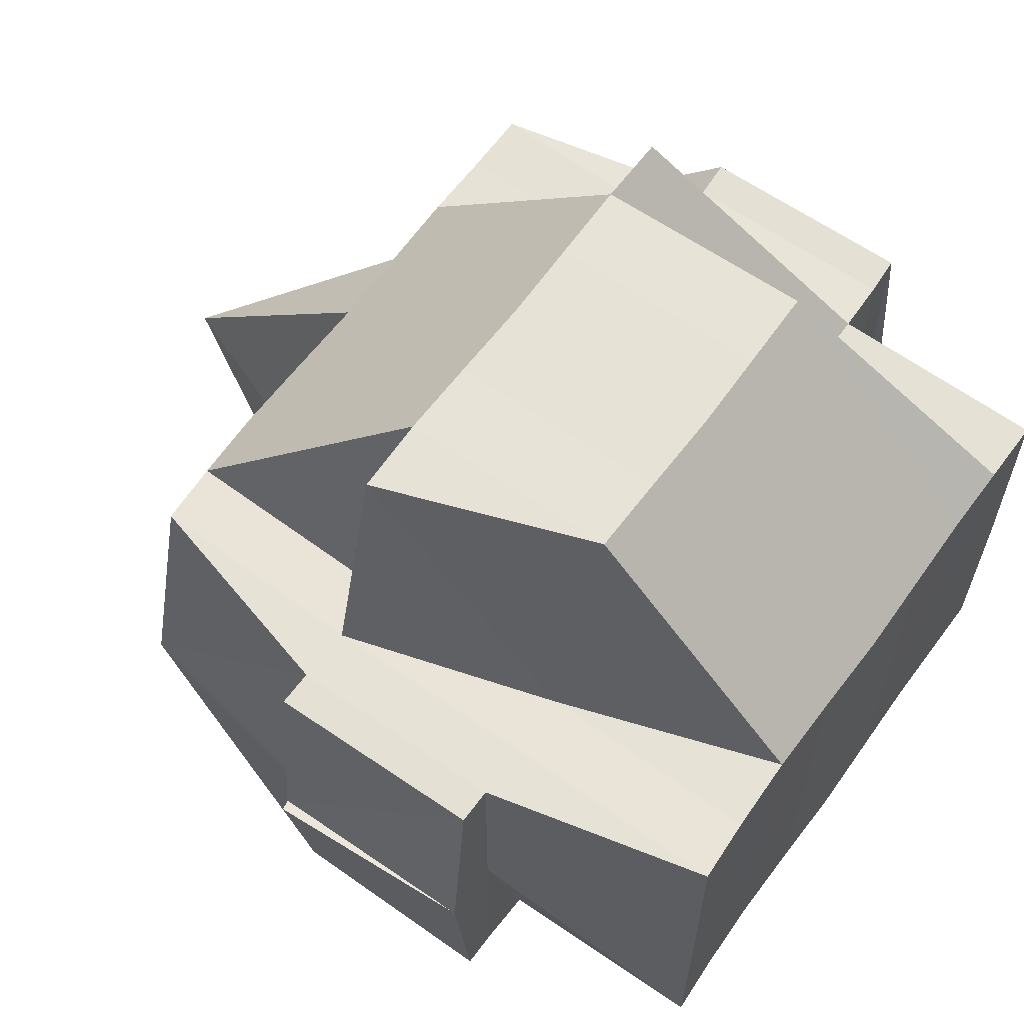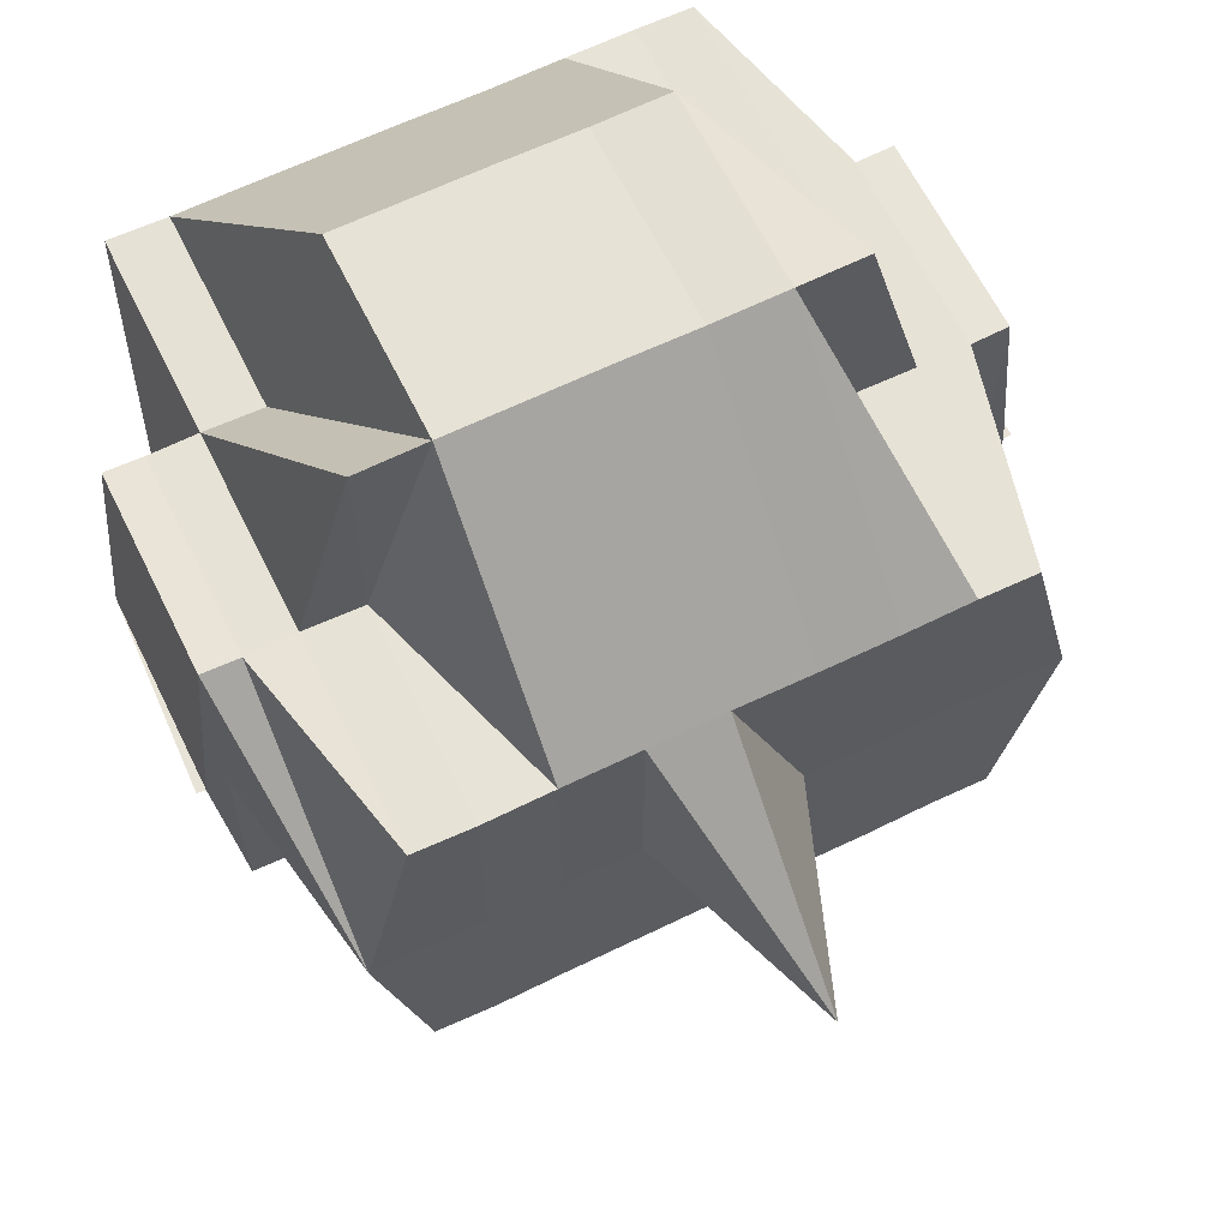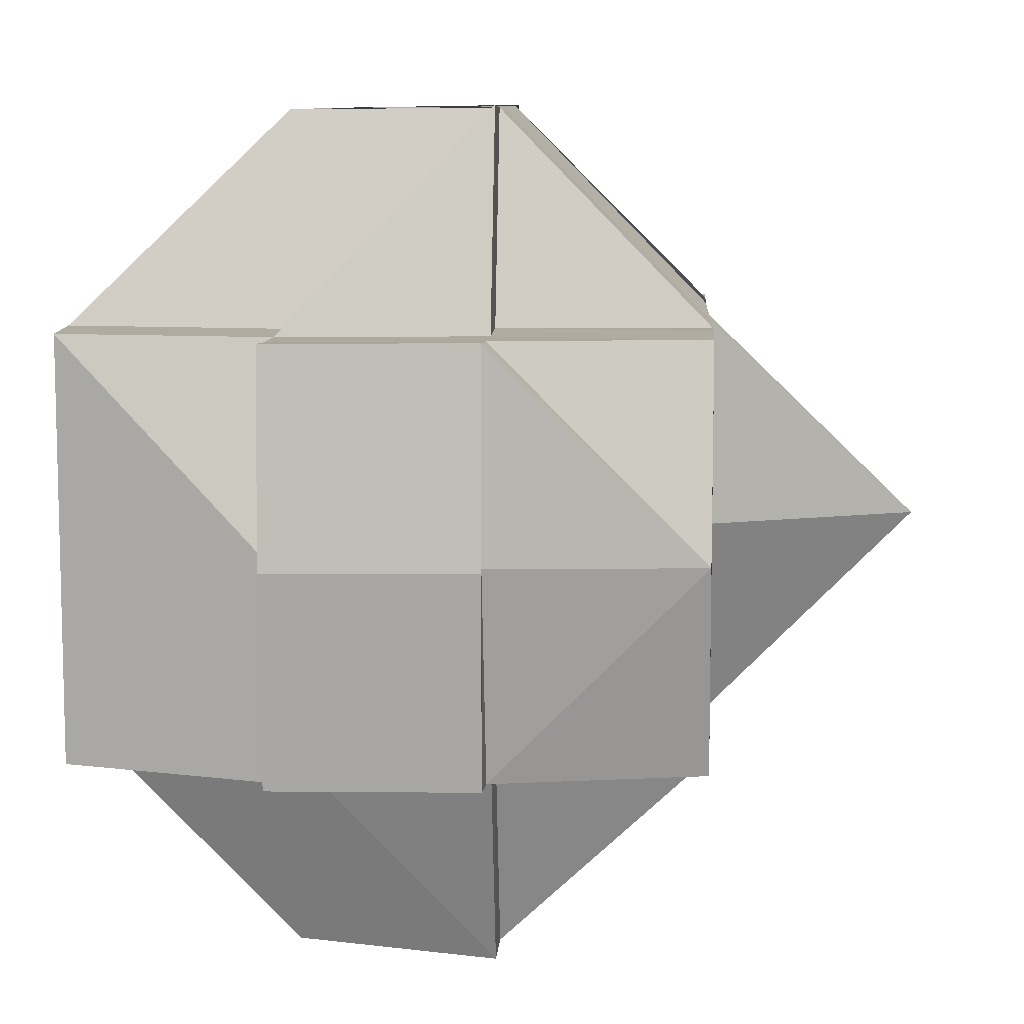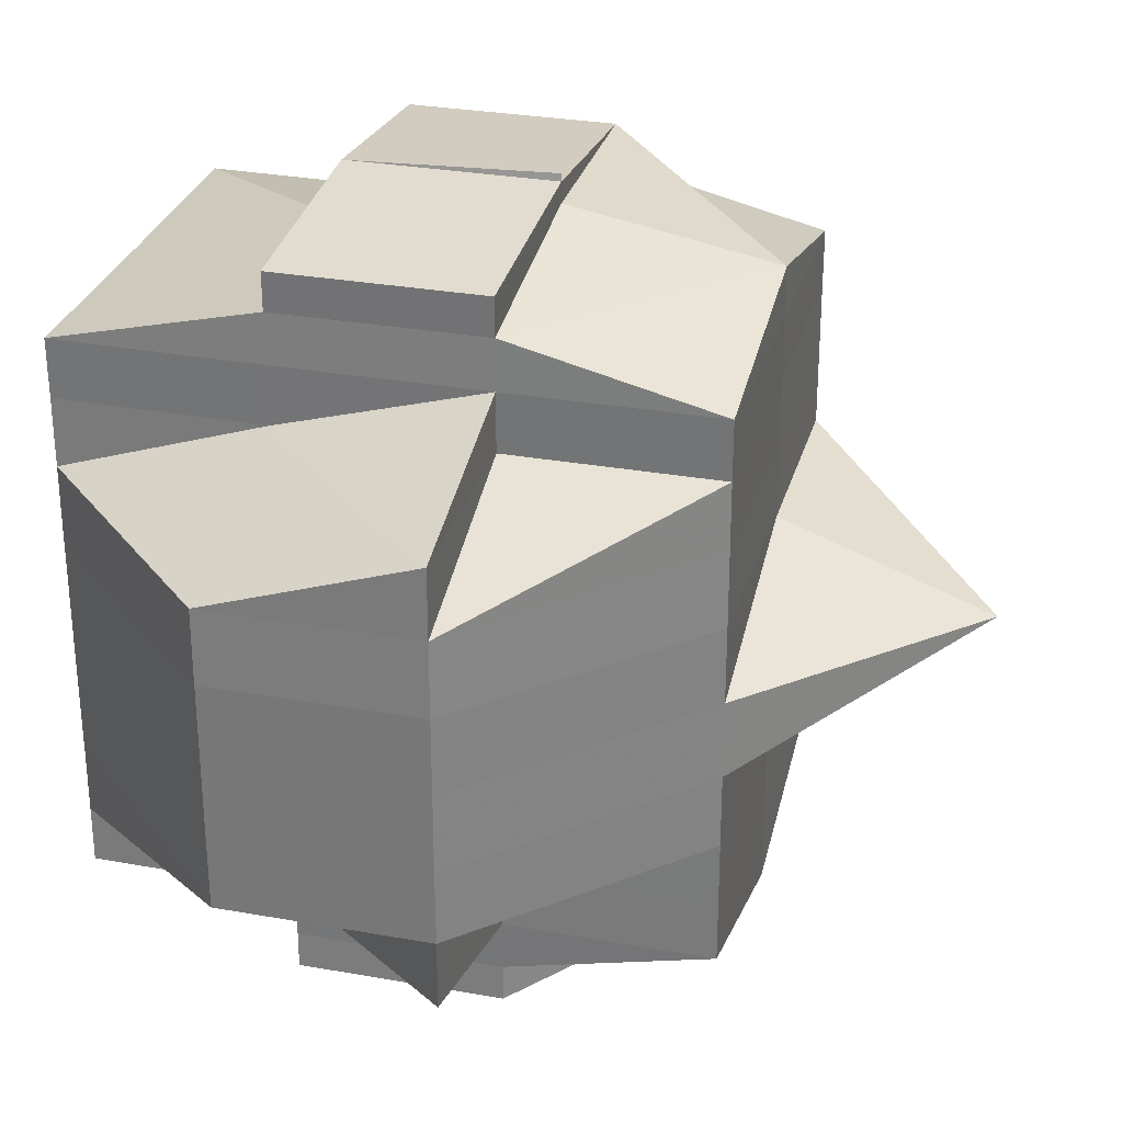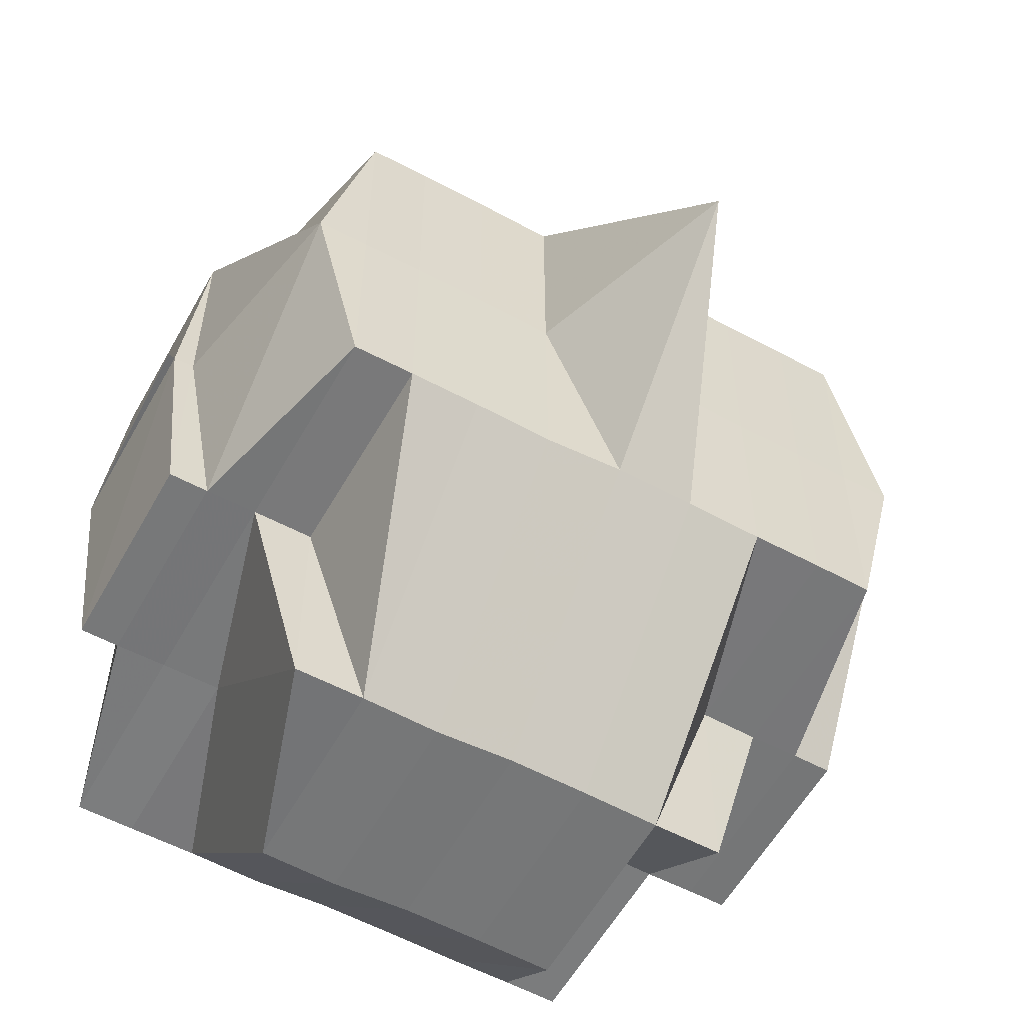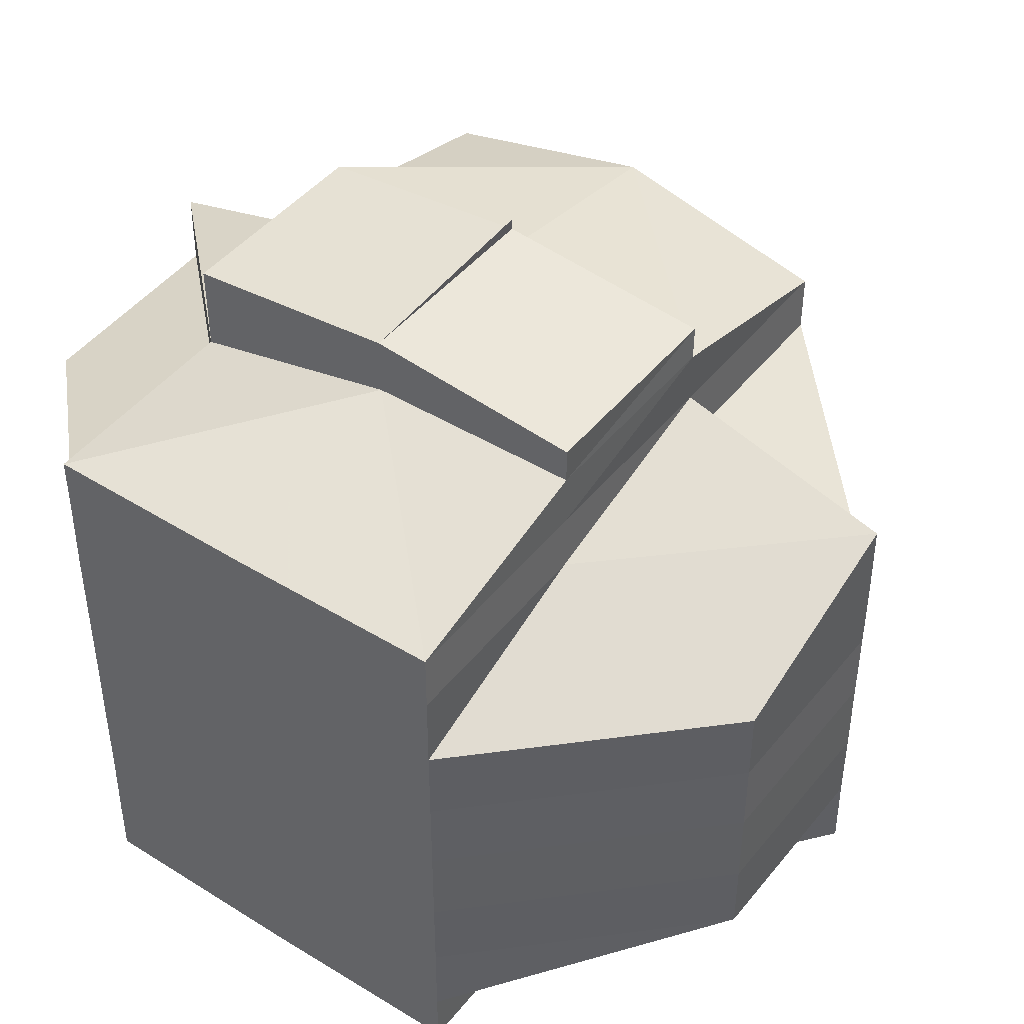
<metadata>
{"format":"obj","ext":"obj","renderer":"f3d","projection":"perspective","resolution":1024,"background":"white","views":[{"elev":63.0,"azim":-144.3,"up":"+Y"},{"elev":63.6,"azim":63.9,"up":"+Y"},{"elev":9.1,"azim":3.5,"up":"+Y"},{"elev":29.4,"azim":14.9,"up":"+Z"},{"elev":-57.4,"azim":61.1,"up":"+Y"},{"elev":45.1,"azim":-54.2,"up":"+Z"}]}
</metadata>
<code>
o 1335
v 2229 1864 10.15
v 2229 1864 10.15
v 2229 1864 10.15
v 2229 1864 10.15
v 2229 1864 10.15
v 2229 1864 10.15
v 2229 1864 10.15
v 2229 1864 10.15
v 2229 1864 10.15
v 2229 1864 10.15
v 2229 1864 10.15
v 2229 1864 10.15
v 2229 1864 10.15
v 2229 1864 10.15
v 2229 1864 10.15
v 2229 1864 10.15
v 2229 1864 10.15
v 2229 1864 10.15
v 2229 1864 10.15
v 2229 1864 10.15
v 2229 1864 10.15
v 2229 1864 10.15
v 2229 1864 10.15
v 2229 1864 10.15
v 2229 1864 10.15
v 2229 1864 10.15
v 2229 1864 10.15
v 2229 1864 10.14
v 2229 1864 10.14
v 2229 1864 10.15
v 2229 1864 10.14
v 2229 1864 10.15
v 2229 1864 10.15
v 2229 1864 10.15
v 2229 1864 10.15
v 2229 1864 10.15
v 2229 1864 10.15
v 2229 1864 10.15
v 2229 1864 10.15
v 2229 1864 10.14
v 2229 1864 10.15
v 2229 1864 10.15
v 2229 1864 10.15
v 2229 1864 10.15
v 2229 1864 10.15
v 2229 1864 10.15
v 2229 1864 10.15
v 2229 1864 10.14
v 2229 1864 10.14
v 2229 1864 10.14
v 2229 1864 10.14
v 2229 1864 10.14
v 2229 1864 10.14
v 2229 1864 10.14
v 2229 1864 10.14
v 2229 1864 10.14
v 2229 1864 10.14
v 2229 1864 10.14
v 2229 1864 10.14
v 2229 1864 10.14
v 2229 1864 10.13
v 2229 1864 10.15
v 2229 1864 10.15
v 2229 1864 10.14
v 2229 1864 10.15
v 2229 1864 10.15
v 2229 1864 10.14
v 2229 1864 10.15
v 2229 1864 10.14
v 2229 1864 10.14
v 2229 1864 10.15
v 2229 1864 10.15
v 2229 1864 10.15
v 2229 1864 10.15
v 2229 1864 10.15
v 2229 1864 10.15
v 2229 1864 10.15
v 2229 1864 10.15
v 2229 1864 10.15
v 2229 1864 10.15
v 2229 1864 10.15
v 2229 1864 10.15
v 2229 1864 10.14
v 2229 1864 10.15
v 2229 1864 10.15
v 2229 1864 10.15
v 2229 1864 10.15
v 2229 1864 10.15
v 2229 1864 10.15
v 2229 1864 10.15
v 2229 1864 10.15
v 2229 1864 10.15
v 2229 1864 10.15
v 2229 1864 10.15
v 2229 1864 10.15
v 2229 1864 10.15
v 2229 1864 10.15
v 2229 1864 10.15
v 2229 1864 10.15
v 2229 1864 10.15
v 2229 1864 10.14
v 2229 1864 10.15
v 2229 1864 10.15
v 2229 1864 10.15
v 2229 1864 10.14
v 2229 1864 10.15
v 2229 1864 10.15
v 2229 1864 10.15
v 2229 1864 10.14
v 2229 1864 10.14
v 2229 1864 10.14
v 2229 1864 10.14
v 2229 1864 10.14
v 2229 1864 10.14
v 2229 1864 10.13
v 2229 1864 10.13
v 2229 1864 10.13
v 2229 1864 10.13
v 2229 1864 10.13
v 2229 1864 10.13
v 2229 1864 10.13
v 2229 1864 10.12
v 2229 1864 10.13
v 2229 1864 10.13
v 2229 1864 10.12
v 2229 1864 10.12
v 2229 1864 10.13
v 2229 1864 10.12
v 2229 1864 10.12
v 2229 1864 10.12
v 2229 1864 10.12
v 2229 1864 10.12
v 2229 1864 10.12
v 2229 1864 10.12
v 2229 1864 10.12
v 2229 1864 10.12
v 2229 1864 10.12
v 2229 1864 10.12
v 2229 1864 10.12
v 2229 1864 10.12
v 2229 1864 10.12
v 2229 1864 10.12
v 2229 1864 10.12
v 2229 1864 10.12
v 2229 1864 10.12
v 2229 1864 10.12
v 2229 1864 10.12
v 2229 1864 10.12
v 2229 1864 10.12
v 2229 1864 10.12
v 2229 1864 10.12
v 2229 1864 10.12
v 2229 1864 10.13
v 2229 1864 10.12
v 2229 1864 10.12
v 2229 1864 10.12
v 2229 1864 10.13
v 2229 1864 10.12
v 2229 1864 10.13
v 2229 1864 10.13
v 2229 1864 10.13
v 2229 1864 10.14
v 2229 1864 10.13
v 2229 1864 10.14
v 2229 1864 10.14
v 2229 1864 10.13
v 2229 1864 10.12
v 2229 1864 10.12
v 2229 1864 10.12
v 2229 1864 10.14
v 2229 1864 10.15
v 2229 1864 10.15
v 2229 1864 10.13
v 2229 1864 10.14
v 2229 1864 10.15
v 2229 1864 10.15
v 2229 1864 10.15
v 2229 1864 10.14
v 2229 1864 10.14
v 2229 1864 10.14
v 2229 1864 10.13
v 2229 1864 10.13
v 2229 1864 10.13
v 2229 1864 10.13
v 2229 1864 10.12
v 2229 1864 10.12
v 2229 1864 10.13
v 2229 1864 10.12
v 2229 1864 10.13
v 2229 1864 10.12
v 2229 1864 10.12
v 2229 1864 10.12
v 2229 1864 10.12
v 2229 1864 10.13
v 2229 1864 10.13
v 2229 1864 10.12
v 2229 1864 10.12
v 2229 1864 10.12
v 2229 1864 10.12
v 2229 1864 10.12
v 2229 1864 10.12
v 2229 1864 10.13
v 2229 1864 10.12
v 2229 1864 10.12
v 2229 1864 10.12
v 2229 1864 10.12
v 2229 1864 10.12
v 2229 1864 10.12
v 2229 1864 10.12
v 2229 1864 10.12
v 2229 1864 10.12
v 2229 1864 10.12
v 2229 1864 10.12
v 2229 1864 10.12
v 2229 1864 10.12
v 2229 1864 10.12
v 2229 1864 10.12
v 2229 1864 10.12
v 2229 1864 10.12
v 2229 1864 10.12
v 2229 1864 10.12
v 2229 1864 10.12
v 2229 1864 10.12
v 2229 1864 10.12
v 2229 1864 10.12
v 2229 1864 10.12
v 2229 1864 10.12
v 2229 1864 10.12
v 2229 1864 10.12
v 2229 1864 10.12
v 2229 1864 10.12
v 2229 1864 10.12
v 2229 1864 10.12
v 2229 1864 10.12
v 2229 1864 10.12
v 2229 1864 10.12
v 2229 1864 10.12
v 2229 1864 10.12
v 2229 1864 10.12
v 2229 1864 10.12
v 2229 1864 10.12
v 2229 1864 10.15
v 2229 1864 10.15
v 2229 1864 10.15
v 2229 1864 10.15
v 2229 1864 10.15
v 2229 1864 10.15
v 2229 1864 10.15
v 2229 1864 10.15
v 2229 1864 10.15
v 2229 1864 10.14
v 2229 1864 10.15
v 2229 1864 10.15
v 2229 1864 10.15
v 2229 1864 10.12
v 2229 1864 10.12
v 2229 1864 10.13
v 2229 1864 10.12
v 2229 1864 10.12
v 2229 1864 10.12
v 2229 1864 10.12
v 2229 1864 10.12
v 2229 1864 10.12
v 2229 1864 10.12
v 2229 1864 10.12
v 2229 1864 10.12
v 2229 1864 10.12
v 2229 1864 10.12
v 2229 1864 10.12
v 2229 1864 10.12
f 1 2 3
f 4 5 3
f 1 6 7
f 6 8 9
f 4 10 11
f 10 12 13
f 14 15 9
f 16 14 7
f 17 18 14
f 18 19 20
f 21 22 15
f 14 21 23
f 21 24 22
f 25 21 14
f 26 27 24
f 28 29 27
f 26 28 30
f 31 28 26
f 32 33 21
f 34 32 35
f 33 36 21
f 33 26 36
f 37 38 33
f 39 26 33
f 39 31 26
f 40 31 39
f 41 40 39
f 41 39 42
f 43 41 42
f 42 44 45
f 46 47 42
f 47 48 41
f 49 40 41
f 49 50 40
f 40 51 31
f 50 51 40
f 51 52 31
f 31 52 28
f 50 53 51
f 52 54 28
f 28 54 55
f 51 56 52
f 53 56 51
f 52 57 54
f 56 57 52
f 54 58 55
f 57 59 54
f 54 59 58
f 55 58 60
f 57 61 59
f 55 60 62
f 62 60 63
f 60 64 65
f 62 65 66
f 58 67 60
f 68 69 62
f 60 67 70
f 71 68 72
f 30 62 72
f 72 62 73
f 74 72 75
f 72 73 76
f 77 72 76
f 77 78 79
f 73 80 76
f 81 82 80
f 82 83 84
f 76 80 85
f 80 86 85
f 76 85 87
f 88 89 86
f 86 90 85
f 91 92 87
f 85 90 93
f 86 94 90
f 84 94 86
f 90 95 93
f 93 95 25
f 96 97 95
f 95 98 99
f 93 99 100
f 97 101 102
f 103 93 104
f 104 93 16
f 102 105 106
f 107 106 108
f 109 49 102
f 109 110 49
f 110 50 49
f 111 110 109
f 110 112 50
f 112 53 50
f 113 112 110
f 111 113 110
f 114 111 109
f 113 115 112
f 112 116 53
f 115 116 112
f 116 117 53
f 53 117 56
f 115 118 116
f 117 119 56
f 56 119 57
f 119 61 57
f 117 120 119
f 116 121 117
f 121 120 117
f 118 121 116
f 121 122 120
f 120 123 119
f 119 123 61
f 124 125 118
f 122 126 127
f 128 129 126
f 130 122 121
f 118 130 121
f 125 131 130
f 132 130 118
f 133 134 132
f 130 135 122
f 136 135 130
f 135 137 138
f 136 139 135
f 135 139 128
f 140 139 136
f 139 141 128
f 128 141 142
f 139 143 141
f 142 141 144
f 141 145 144
f 146 147 145
f 147 148 149
f 144 149 150
f 144 150 151
f 142 144 152
f 152 151 153
f 152 144 154
f 155 156 152
f 157 155 123
f 158 152 123
f 123 152 159
f 123 159 61
f 61 159 160
f 61 160 59
f 159 161 160
f 59 160 162
f 59 162 58
f 58 162 67
f 160 163 162
f 160 161 163
f 162 164 67
f 162 163 164
f 67 164 165
f 67 165 70
f 166 167 161
f 167 168 169
f 154 169 161
f 70 165 170
f 70 170 84
f 84 170 94
f 94 171 172
f 161 169 173
f 170 114 94
f 114 174 171
f 94 114 175
f 175 176 177
f 161 173 163
f 170 178 114
f 165 178 170
f 178 111 114
f 165 179 178
f 178 180 111
f 179 180 178
f 180 113 111
f 164 179 165
f 180 181 113
f 181 115 113
f 181 182 115
f 182 118 115
f 183 181 180
f 179 183 180
f 184 182 181
f 183 184 181
f 184 185 182
f 186 185 187
f 185 188 189
f 190 191 188
f 192 193 190
f 194 184 183
f 195 183 179
f 195 194 183
f 164 195 179
f 163 195 164
f 163 173 195
f 173 194 195
f 194 196 184
f 173 197 194
f 197 196 194
f 169 197 173
f 197 198 196
f 196 198 199
f 169 200 197
f 196 201 202
f 198 203 201
f 204 198 205
f 206 200 169
f 200 207 208
f 206 209 200
f 200 209 210
f 210 211 212
f 213 209 214
f 215 216 209
f 217 218 209
f 209 218 219
f 216 220 218
f 220 221 222
f 223 220 224
f 218 225 226
f 218 226 227
f 228 227 229
f 224 143 230
f 143 231 232
f 143 232 233
f 234 235 143
f 235 236 237
f 238 235 239
f 240 234 140
f 193 240 140
f 140 222 241
f 190 140 136
f 219 140 190
f 242 87 11
f 243 244 242
f 87 245 246
f 87 246 13
f 247 248 249
f 250 251 248
f 252 253 254
f 255 256 257
f 258 259 256
f 260 261 262
f 263 264 265
f 266 267 268
f 269 267 270

</code>
